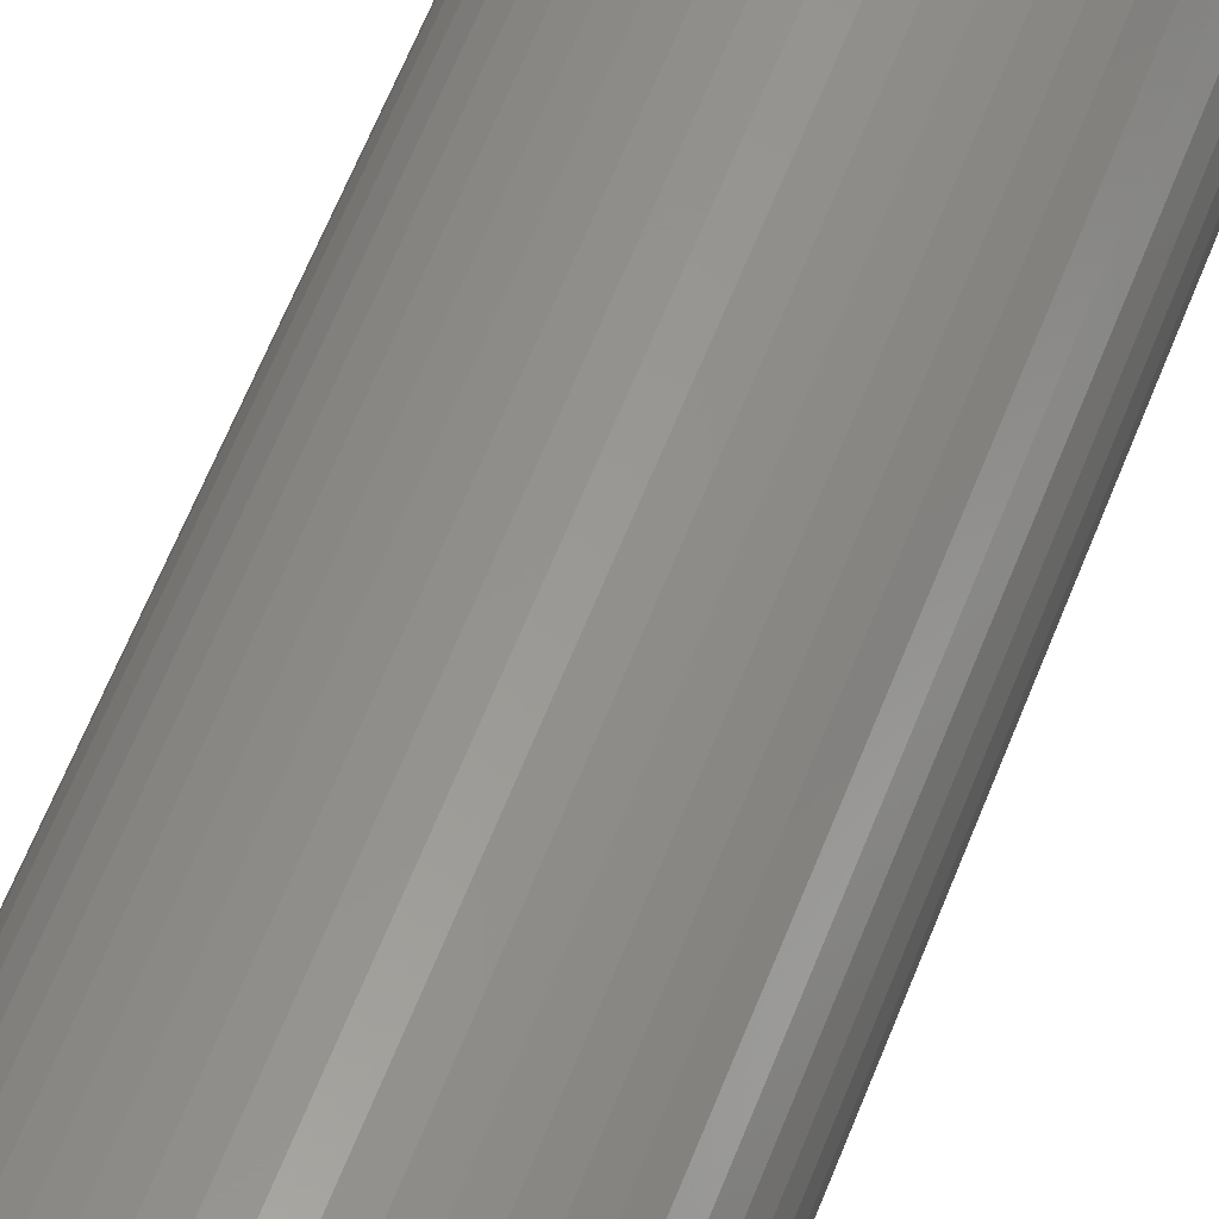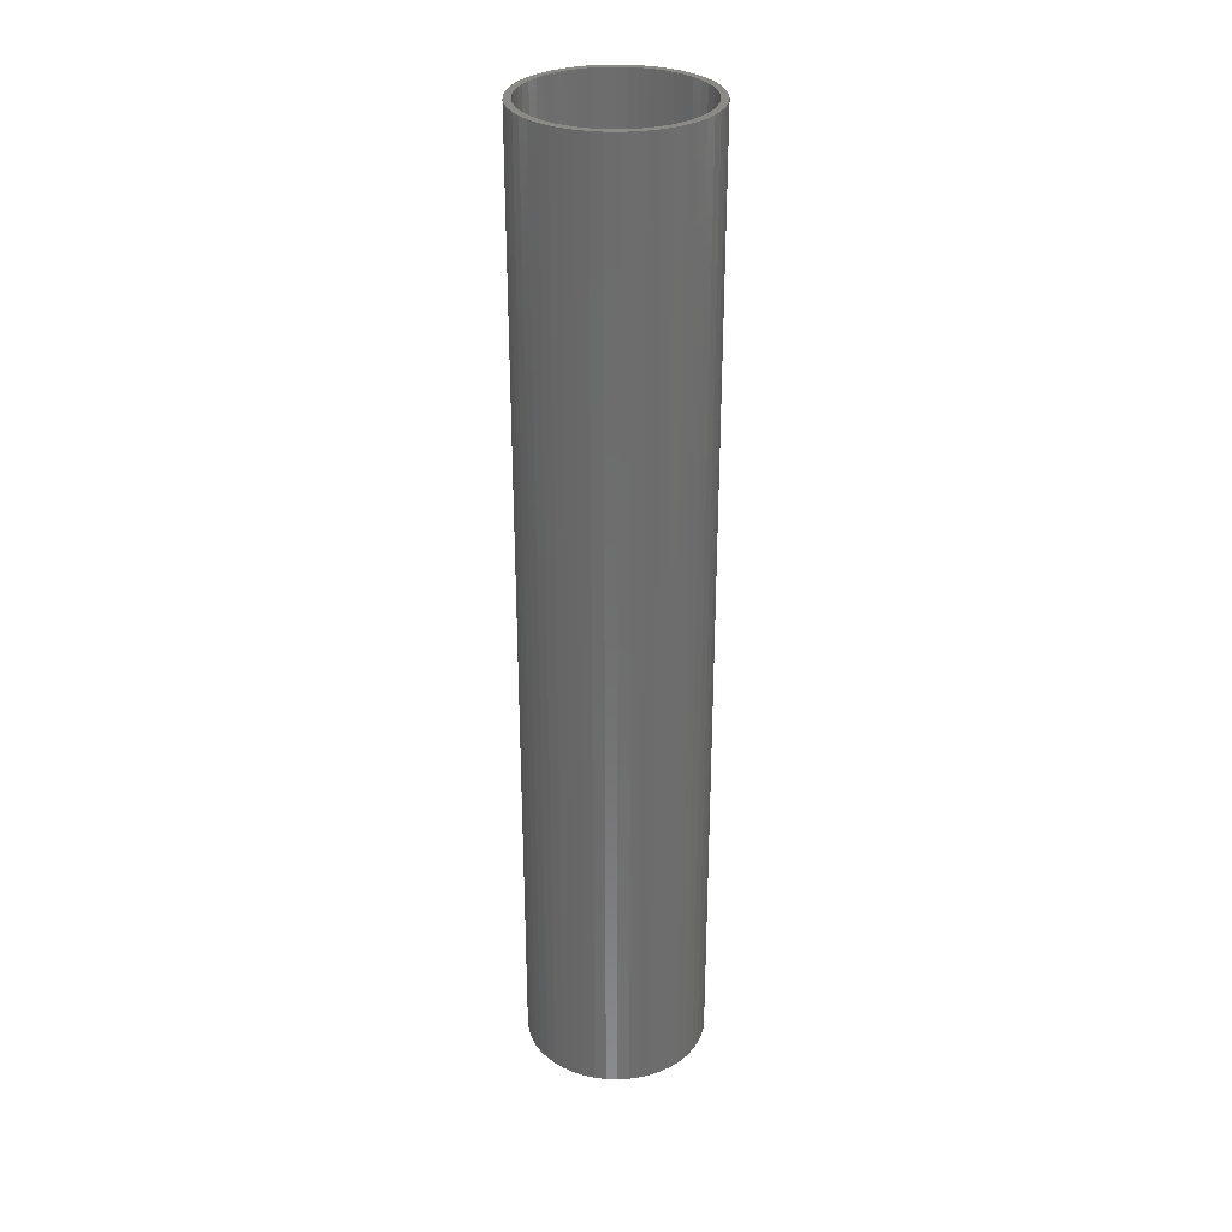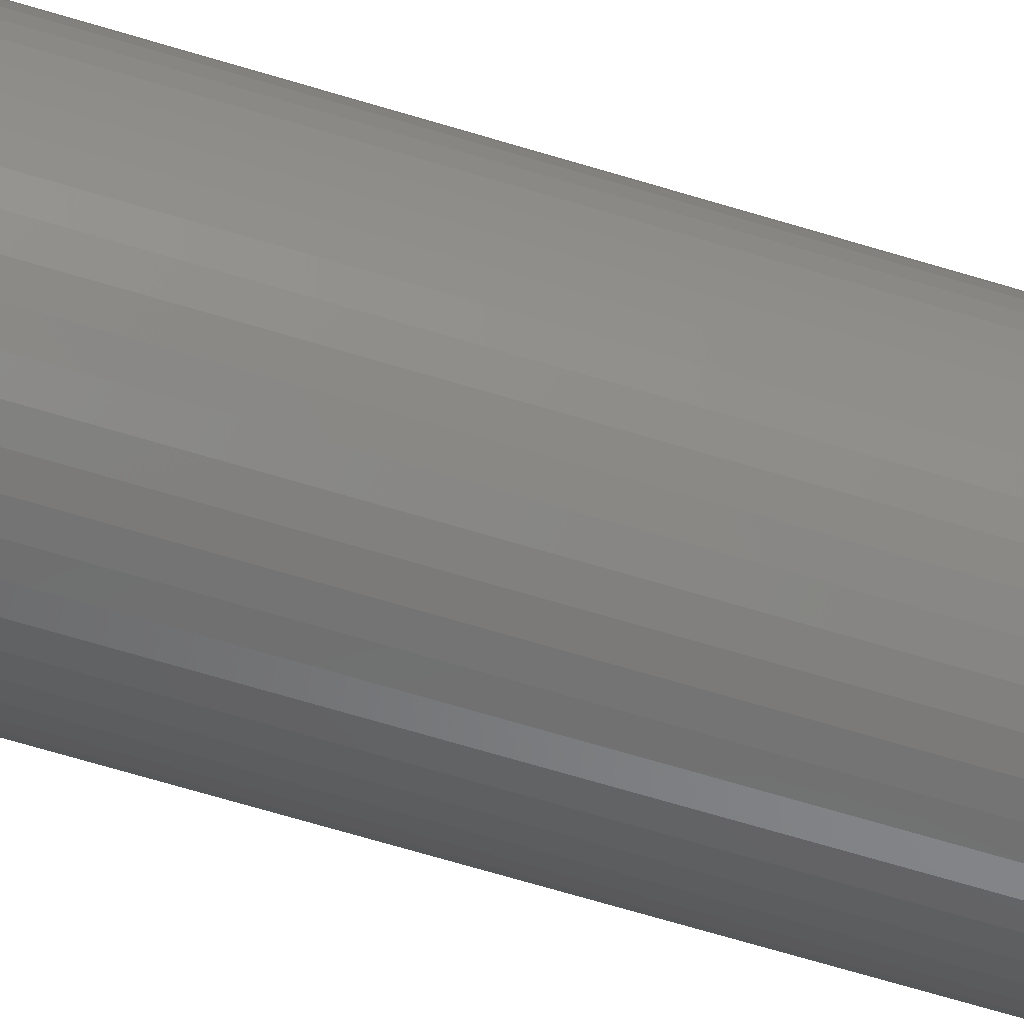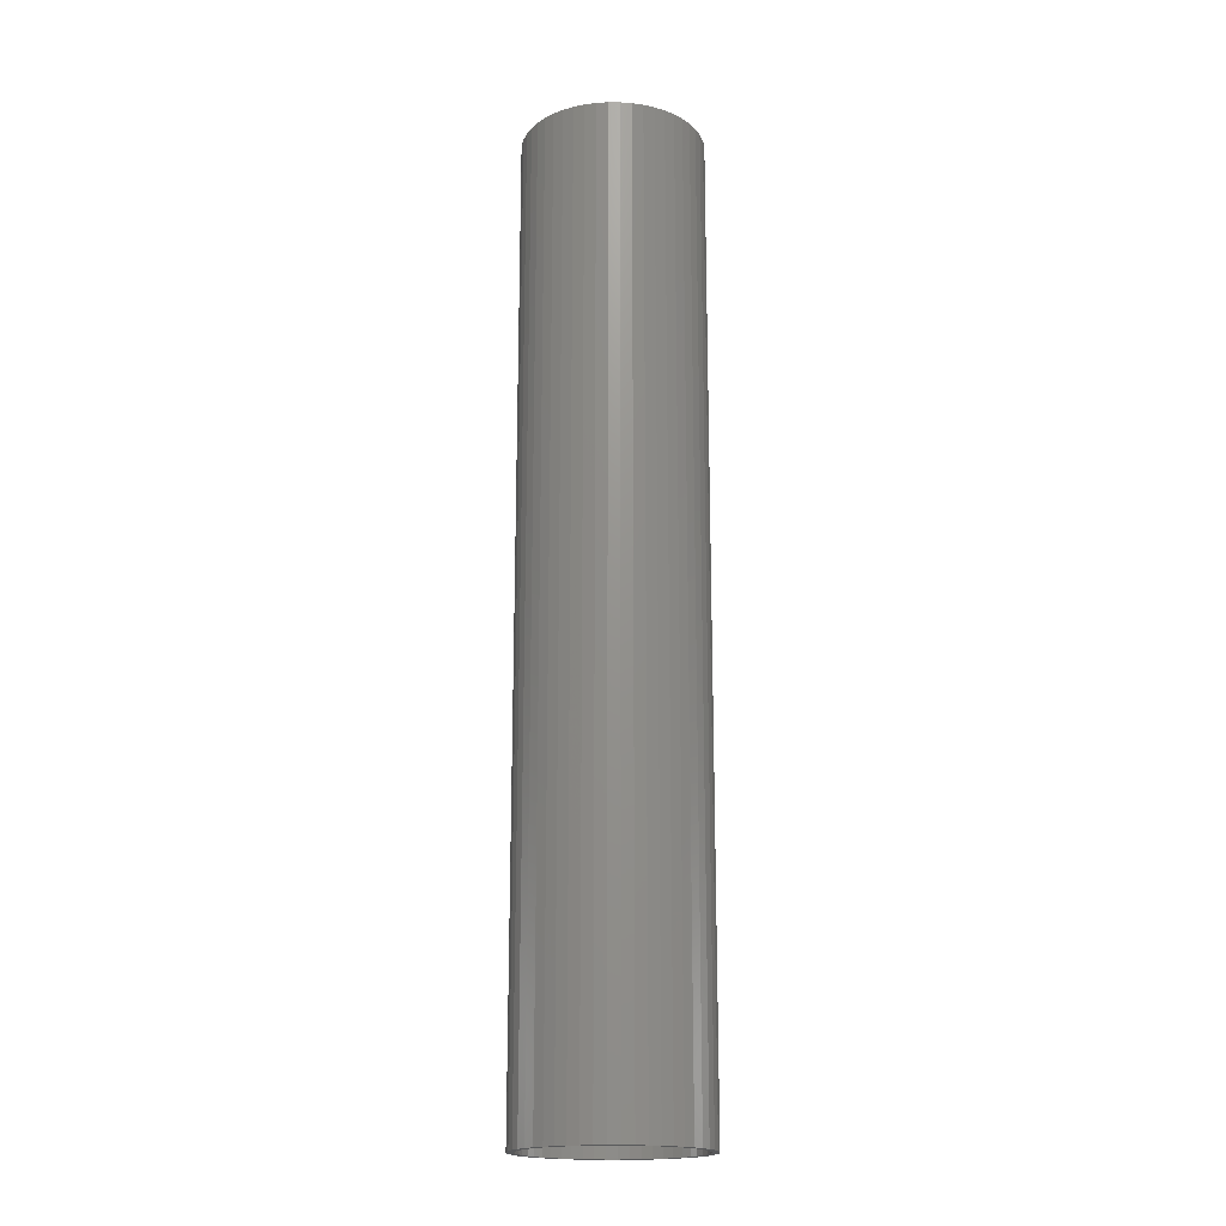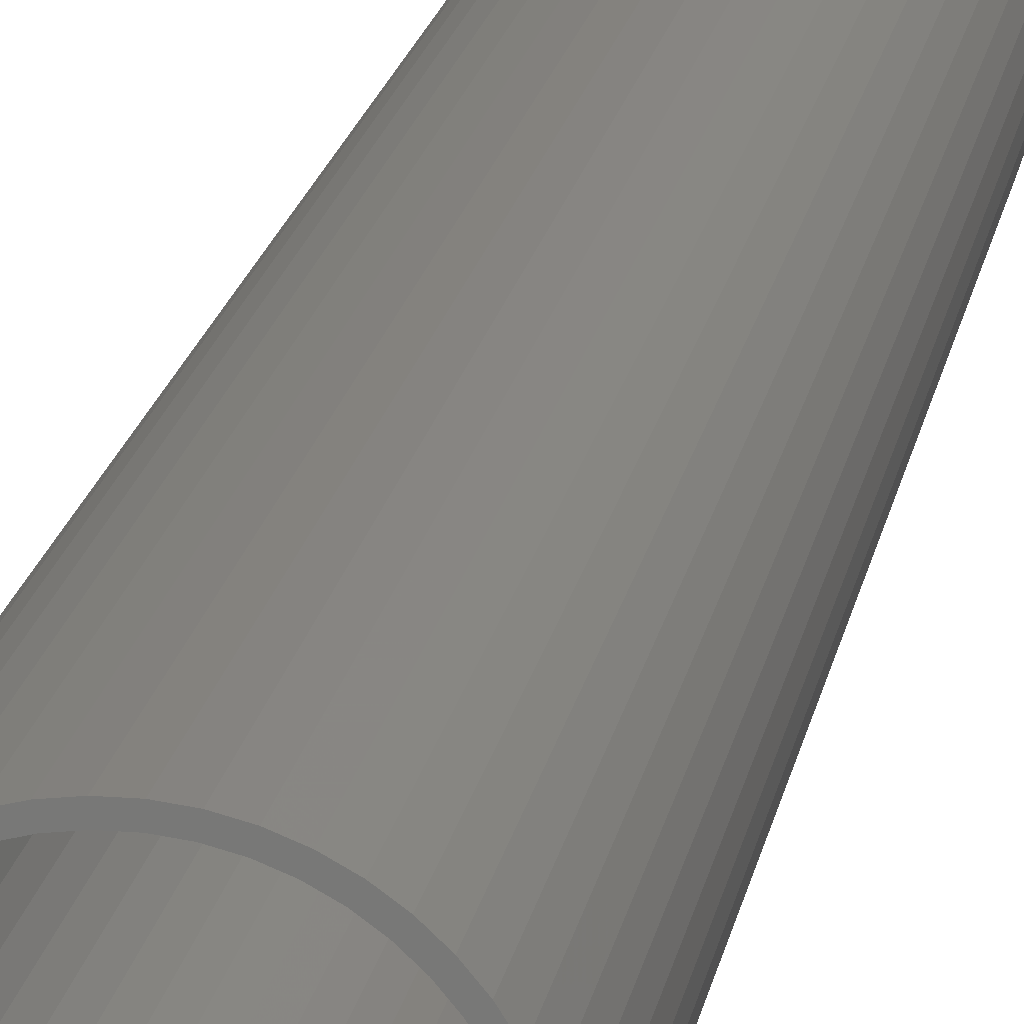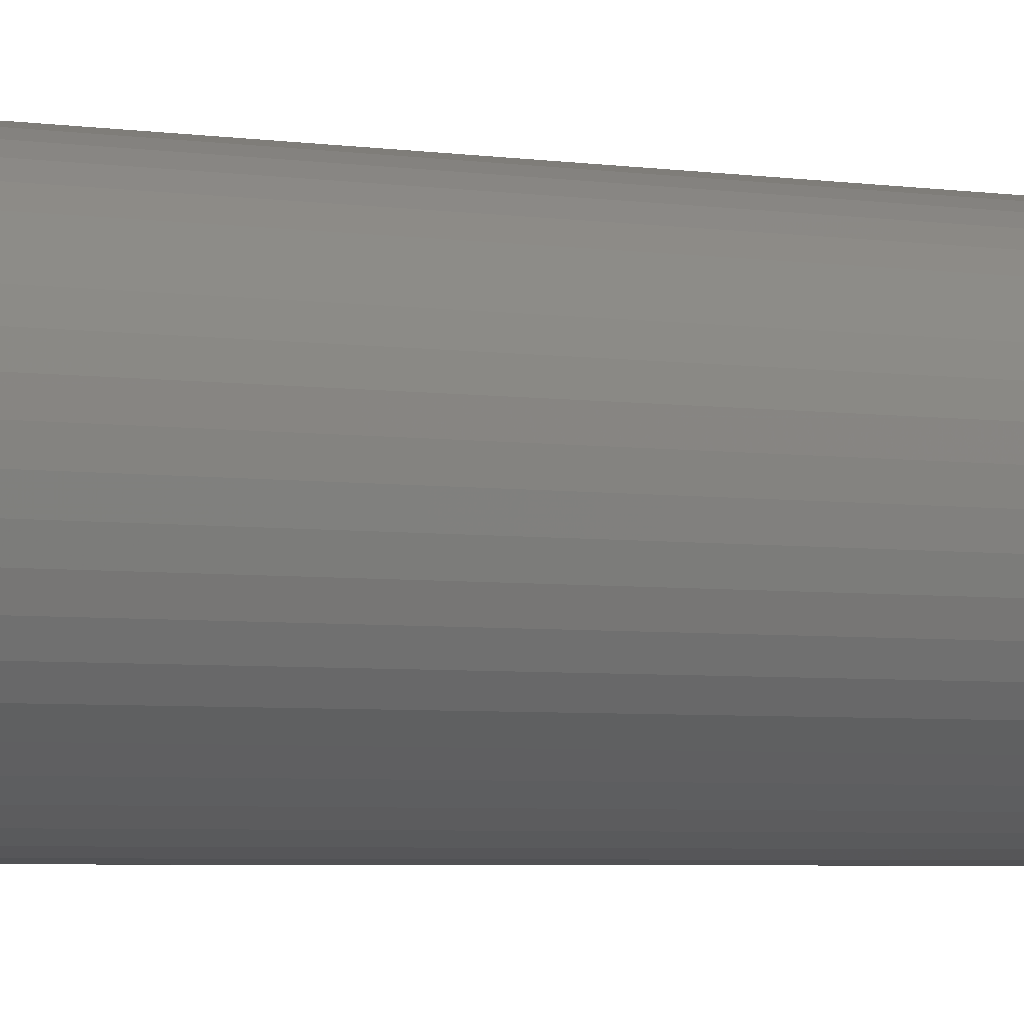
<metadata>
{"format":"stl","ext":"stl","renderer":"f3d","projection":"perspective","resolution":1024,"background":"white","views":[{"elev":56.6,"azim":20.3,"up":"+Y"},{"elev":30.6,"azim":-83.7,"up":"+Z"},{"elev":-66.6,"azim":-107.0,"up":"+Y"},{"elev":-18.4,"azim":157.8,"up":"+Z"},{"elev":17.3,"azim":-170.9,"up":"+Y"},{"elev":-2.8,"azim":52.7,"up":"+Y"}]}
</metadata>
<code>
# stl→obj: 200 verts, 400 faces
v 6.5 0 34.5
v 6.449 0.8147 -34.5
v 6.449 0.8147 34.5
v 6.5 0 -34.5
v -6.5 0 -34.5
v -6.449 0.8147 34.5
v -6.449 0.8147 -34.5
v -6.5 0 34.5
v 0.4081 6.487 -34.5
v -0.4081 6.487 34.5
v 0.4081 6.487 34.5
v -0.4081 6.487 -34.5
v -0.4081 -6.487 -34.5
v 0.4081 -6.487 34.5
v -0.4081 -6.487 34.5
v 0.4081 -6.487 -34.5
v 4.738 4.45 -34.5
v 4.143 5.008 34.5
v 4.738 4.45 34.5
v 4.143 5.008 -34.5
v -4.143 5.008 -34.5
v -4.738 4.45 34.5
v -4.143 5.008 34.5
v -4.738 4.45 -34.5
v -2.009 6.182 -34.5
v -2.768 5.881 34.5
v -2.009 6.182 34.5
v -2.768 5.881 -34.5
v 5.696 -3.131 34.5
v 6.044 -2.393 -34.5
v 6.044 -2.393 34.5
v 5.696 -3.131 -34.5
v 6.044 2.393 34.5
v 5.696 3.131 -34.5
v 5.696 3.131 34.5
v 6.044 2.393 -34.5
v 5.259 3.821 -34.5
v 5.259 3.821 34.5
v 2.768 5.881 -34.5
v 2.009 6.182 34.5
v 2.768 5.881 34.5
v 2.009 6.182 -34.5
v 1.218 6.385 34.5
v 1.218 6.385 -34.5
v 3.483 5.488 -34.5
v 3.483 5.488 34.5
v -6.044 2.393 -34.5
v -5.696 3.131 34.5
v -5.696 3.131 -34.5
v -6.044 2.393 34.5
v -5.259 3.821 -34.5
v -5.259 3.821 34.5
v -6.296 1.616 -34.5
v -6.296 1.616 34.5
v -1.218 6.385 34.5
v -1.218 6.385 -34.5
v 1.218 -6.385 34.5
v 1.218 -6.385 -34.5
v 2.009 -6.182 -34.5
v 2.768 -5.881 34.5
v 2.009 -6.182 34.5
v 2.768 -5.881 -34.5
v 6.296 1.616 34.5
v 6.296 1.616 -34.5
v 6 0 34.5
v 5.953 0.752 34.5
v 6.449 -0.8147 34.5
v 5.811 1.492 34.5
v 5.953 -0.752 34.5
v 6.296 -1.616 34.5
v 5.579 2.209 34.5
v 5.258 2.891 34.5
v 4.854 3.527 34.5
v 4.374 4.107 34.5
v 3.825 4.623 34.5
v 3.215 5.066 34.5
v 2.555 5.429 34.5
v 1.854 5.706 34.5
v 1.124 5.894 34.5
v 0.3767 5.988 34.5
v -0.3767 5.988 34.5
v -1.124 5.894 34.5
v -1.854 5.706 34.5
v -2.555 5.429 34.5
v -3.215 5.066 34.5
v -3.483 5.488 34.5
v -3.825 4.623 34.5
v -4.374 4.107 34.5
v -4.854 3.527 34.5
v -5.258 2.891 34.5
v -5.579 2.209 34.5
v -5.811 1.492 34.5
v -5.953 0.752 34.5
v 5.811 -1.492 34.5
v 5.579 -2.209 34.5
v 5.258 -2.891 34.5
v 5.259 -3.821 34.5
v 4.854 -3.527 34.5
v 4.738 -4.45 34.5
v 4.374 -4.107 34.5
v 4.143 -5.008 34.5
v 3.825 -4.623 34.5
v 3.483 -5.488 34.5
v 3.215 -5.066 34.5
v 2.555 -5.429 34.5
v 1.854 -5.706 34.5
v 1.124 -5.894 34.5
v 0.3767 -5.988 34.5
v -0.3767 -5.988 34.5
v -1.124 -5.894 34.5
v -1.218 -6.385 34.5
v -1.854 -5.706 34.5
v -2.009 -6.182 34.5
v -2.555 -5.429 34.5
v -2.768 -5.881 34.5
v -3.215 -5.066 34.5
v -3.483 -5.488 34.5
v -3.825 -4.623 34.5
v -4.143 -5.008 34.5
v -4.374 -4.107 34.5
v -4.738 -4.45 34.5
v -4.854 -3.527 34.5
v -5.259 -3.821 34.5
v -5.258 -2.891 34.5
v -5.696 -3.131 34.5
v -5.579 -2.209 34.5
v -6.044 -2.393 34.5
v -5.811 -1.492 34.5
v -6.296 -1.616 34.5
v -5.953 -0.752 34.5
v -6.449 -0.8147 34.5
v -6 0 34.5
v -3.483 5.488 -34.5
v 6.449 -0.8147 -34.5
v 3.483 -5.488 -34.5
v 4.143 -5.008 -34.5
v 4.738 -4.45 -34.5
v 5.259 -3.821 -34.5
v -5.696 -3.131 -34.5
v -6.044 -2.393 -34.5
v 6 0 -34.5
v 5.953 -0.752 -34.5
v 6.296 -1.616 -34.5
v 5.811 -1.492 -34.5
v 5.953 0.752 -34.5
v 5.579 -2.209 -34.5
v 5.258 -2.891 -34.5
v 4.854 -3.527 -34.5
v 4.374 -4.107 -34.5
v 3.825 -4.623 -34.5
v 3.215 -5.066 -34.5
v 2.555 -5.429 -34.5
v 1.854 -5.706 -34.5
v 1.124 -5.894 -34.5
v 0.3767 -5.988 -34.5
v -0.3767 -5.988 -34.5
v -1.124 -5.894 -34.5
v -1.218 -6.385 -34.5
v -1.854 -5.706 -34.5
v -2.009 -6.182 -34.5
v -2.555 -5.429 -34.5
v -2.768 -5.881 -34.5
v -3.215 -5.066 -34.5
v -3.483 -5.488 -34.5
v -3.825 -4.623 -34.5
v -4.143 -5.008 -34.5
v -4.374 -4.107 -34.5
v -4.738 -4.45 -34.5
v -4.854 -3.527 -34.5
v -5.259 -3.821 -34.5
v -5.258 -2.891 -34.5
v -5.579 -2.209 -34.5
v -5.811 -1.492 -34.5
v -6.296 -1.616 -34.5
v -5.953 -0.752 -34.5
v 5.811 1.492 -34.5
v 5.579 2.209 -34.5
v 5.258 2.891 -34.5
v 4.854 3.527 -34.5
v 4.374 4.107 -34.5
v 3.825 4.623 -34.5
v 3.215 5.066 -34.5
v 2.555 5.429 -34.5
v 1.854 5.706 -34.5
v 1.124 5.894 -34.5
v 0.3767 5.988 -34.5
v -0.3767 5.988 -34.5
v -1.124 5.894 -34.5
v -1.854 5.706 -34.5
v -2.555 5.429 -34.5
v -3.215 5.066 -34.5
v -3.825 4.623 -34.5
v -4.374 4.107 -34.5
v -4.854 3.527 -34.5
v -5.258 2.891 -34.5
v -5.579 2.209 -34.5
v -5.811 1.492 -34.5
v -5.953 0.752 -34.5
v -6 0 -34.5
v -6.449 -0.8147 -34.5
f 1 2 3
f 2 1 4
f 5 6 7
f 6 5 8
f 9 10 11
f 10 9 12
f 13 14 15
f 14 13 16
f 17 18 19
f 18 17 20
f 21 22 23
f 22 21 24
f 25 26 27
f 26 25 28
f 29 30 31
f 30 29 32
f 33 34 35
f 34 33 36
f 35 37 38
f 37 35 34
f 39 40 41
f 40 39 42
f 42 43 40
f 43 42 44
f 45 41 46
f 41 45 39
f 47 48 49
f 48 47 50
f 51 22 24
f 22 51 52
f 53 50 47
f 50 53 54
f 12 55 10
f 55 12 56
f 16 57 14
f 57 16 58
f 59 60 61
f 60 59 62
f 63 36 33
f 36 63 64
f 3 64 63
f 64 3 2
f 38 17 19
f 17 38 37
f 44 11 43
f 11 44 9
f 20 46 18
f 46 20 45
f 49 52 51
f 52 49 48
f 7 54 53
f 54 7 6
f 65 1 3
f 66 3 63
f 1 65 67
f 68 63 33
f 69 67 65
f 67 69 70
f 3 66 65
f 63 68 66
f 71 33 35
f 33 71 68
f 72 35 38
f 35 72 71
f 38 73 72
f 19 73 38
f 19 74 73
f 18 74 19
f 18 75 74
f 46 75 18
f 46 76 75
f 41 76 46
f 41 77 76
f 40 77 41
f 40 78 77
f 43 78 40
f 43 79 78
f 11 79 43
f 11 80 79
f 11 81 80
f 10 81 11
f 10 82 81
f 55 82 10
f 55 83 82
f 27 83 55
f 27 84 83
f 26 84 27
f 26 85 84
f 86 85 26
f 86 87 85
f 23 87 86
f 23 88 87
f 22 88 23
f 22 89 88
f 52 89 22
f 89 52 90
f 48 90 52
f 90 48 91
f 50 91 48
f 91 50 92
f 92 54 93
f 54 92 50
f 94 70 69
f 70 94 31
f 95 31 94
f 31 95 29
f 96 29 95
f 29 96 97
f 98 97 96
f 98 99 97
f 100 99 98
f 100 101 99
f 102 101 100
f 102 103 101
f 104 103 102
f 104 60 103
f 105 60 104
f 105 61 60
f 106 61 105
f 106 57 61
f 107 57 106
f 107 14 57
f 108 14 107
f 109 14 108
f 109 15 14
f 110 15 109
f 110 111 15
f 112 111 110
f 112 113 111
f 114 113 112
f 114 115 113
f 116 115 114
f 116 117 115
f 118 117 116
f 118 119 117
f 120 119 118
f 120 121 119
f 122 121 120
f 123 122 124
f 122 123 121
f 125 124 126
f 124 125 123
f 127 126 128
f 129 128 130
f 126 127 125
f 131 130 132
f 6 93 54
f 93 6 132
f 128 129 127
f 8 132 6
f 130 131 129
f 132 8 131
f 28 86 26
f 86 28 133
f 133 23 86
f 23 133 21
f 56 27 55
f 27 56 25
f 67 4 1
f 4 67 134
f 62 103 60
f 103 62 135
f 136 99 101
f 99 136 137
f 97 32 29
f 32 97 138
f 139 127 140
f 127 139 125
f 141 4 134
f 142 134 143
f 4 141 2
f 144 143 30
f 145 2 141
f 2 145 64
f 134 142 141
f 143 144 142
f 146 30 32
f 30 146 144
f 147 32 138
f 32 147 146
f 138 148 147
f 137 148 138
f 137 149 148
f 136 149 137
f 136 150 149
f 135 150 136
f 135 151 150
f 62 151 135
f 62 152 151
f 59 152 62
f 59 153 152
f 58 153 59
f 58 154 153
f 16 154 58
f 16 155 154
f 16 156 155
f 13 156 16
f 13 157 156
f 158 157 13
f 158 159 157
f 160 159 158
f 160 161 159
f 162 161 160
f 162 163 161
f 164 163 162
f 164 165 163
f 166 165 164
f 166 167 165
f 168 167 166
f 168 169 167
f 170 169 168
f 169 170 171
f 139 171 170
f 171 139 172
f 140 172 139
f 172 140 173
f 173 174 175
f 174 173 140
f 176 64 145
f 64 176 36
f 177 36 176
f 36 177 34
f 178 34 177
f 34 178 37
f 179 37 178
f 179 17 37
f 180 17 179
f 180 20 17
f 181 20 180
f 181 45 20
f 182 45 181
f 182 39 45
f 183 39 182
f 183 42 39
f 184 42 183
f 184 44 42
f 185 44 184
f 185 9 44
f 186 9 185
f 187 9 186
f 187 12 9
f 188 12 187
f 188 56 12
f 189 56 188
f 189 25 56
f 190 25 189
f 190 28 25
f 191 28 190
f 191 133 28
f 192 133 191
f 192 21 133
f 193 21 192
f 193 24 21
f 194 24 193
f 51 194 195
f 194 51 24
f 49 195 196
f 195 49 51
f 47 196 197
f 53 197 198
f 196 47 49
f 7 198 199
f 200 175 174
f 175 200 199
f 197 53 47
f 5 199 200
f 198 7 53
f 199 5 7
f 31 143 70
f 143 31 30
f 99 138 97
f 138 99 137
f 140 129 174
f 129 140 127
f 58 61 57
f 61 58 59
f 70 134 67
f 134 70 143
f 135 101 103
f 101 135 136
f 162 113 115
f 113 162 160
f 160 111 113
f 111 160 158
f 168 123 170
f 123 168 121
f 168 119 121
f 119 168 166
f 174 131 200
f 131 174 129
f 200 8 5
f 8 200 131
f 158 15 111
f 15 158 13
f 170 125 139
f 125 170 123
f 164 115 117
f 115 164 162
f 166 117 119
f 117 166 164
f 141 66 145
f 66 141 65
f 132 198 93
f 198 132 199
f 187 80 81
f 80 187 186
f 181 74 75
f 74 181 180
f 193 87 88
f 87 193 192
f 190 83 84
f 83 190 189
f 177 72 178
f 72 177 71
f 145 68 176
f 68 145 66
f 184 77 78
f 77 184 183
f 185 78 79
f 78 185 184
f 182 75 76
f 75 182 181
f 91 195 90
f 195 91 196
f 90 194 89
f 194 90 195
f 92 196 91
f 196 92 197
f 192 85 87
f 85 192 191
f 188 81 82
f 81 188 187
f 142 65 141
f 65 142 69
f 157 112 110
f 112 157 159
f 154 108 107
f 108 154 155
f 176 71 177
f 71 176 68
f 179 74 180
f 74 179 73
f 178 73 179
f 73 178 72
f 186 79 80
f 79 186 185
f 183 76 77
f 76 183 182
f 89 193 88
f 193 89 194
f 93 197 92
f 197 93 198
f 189 82 83
f 82 189 188
f 144 69 142
f 69 144 94
f 156 110 109
f 110 156 157
f 122 171 124
f 171 122 169
f 124 172 126
f 172 124 171
f 126 173 128
f 173 126 172
f 152 106 105
f 106 152 153
f 153 107 106
f 107 153 154
f 191 84 85
f 84 191 190
f 151 105 104
f 105 151 152
f 149 102 100
f 102 149 150
f 147 95 146
f 95 147 96
f 149 98 148
f 98 149 100
f 159 114 112
f 114 159 161
f 130 199 132
f 199 130 175
f 150 104 102
f 104 150 151
f 146 94 144
f 94 146 95
f 148 96 147
f 96 148 98
f 155 109 108
f 109 155 156
f 165 120 118
f 120 165 167
f 120 169 122
f 169 120 167
f 128 175 130
f 175 128 173
f 161 116 114
f 116 161 163
f 163 118 116
f 118 163 165

</code>
